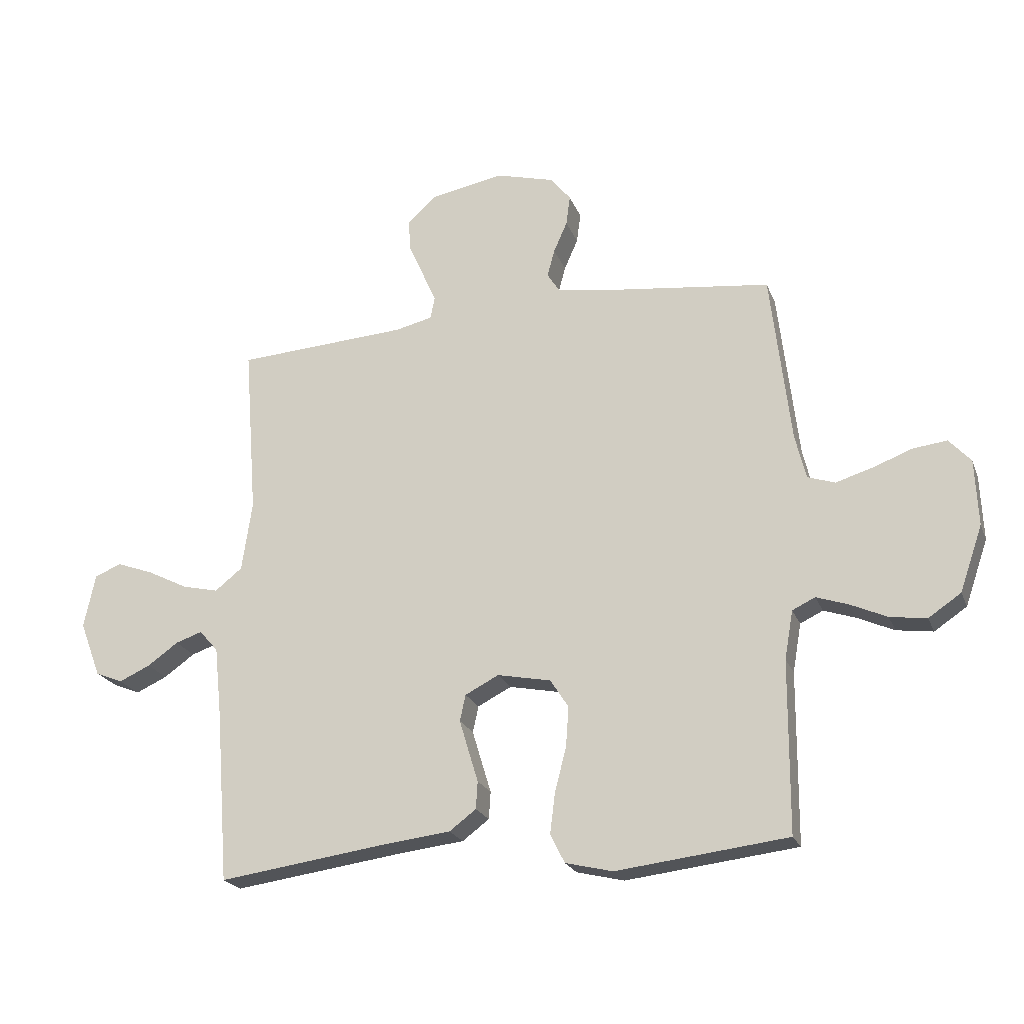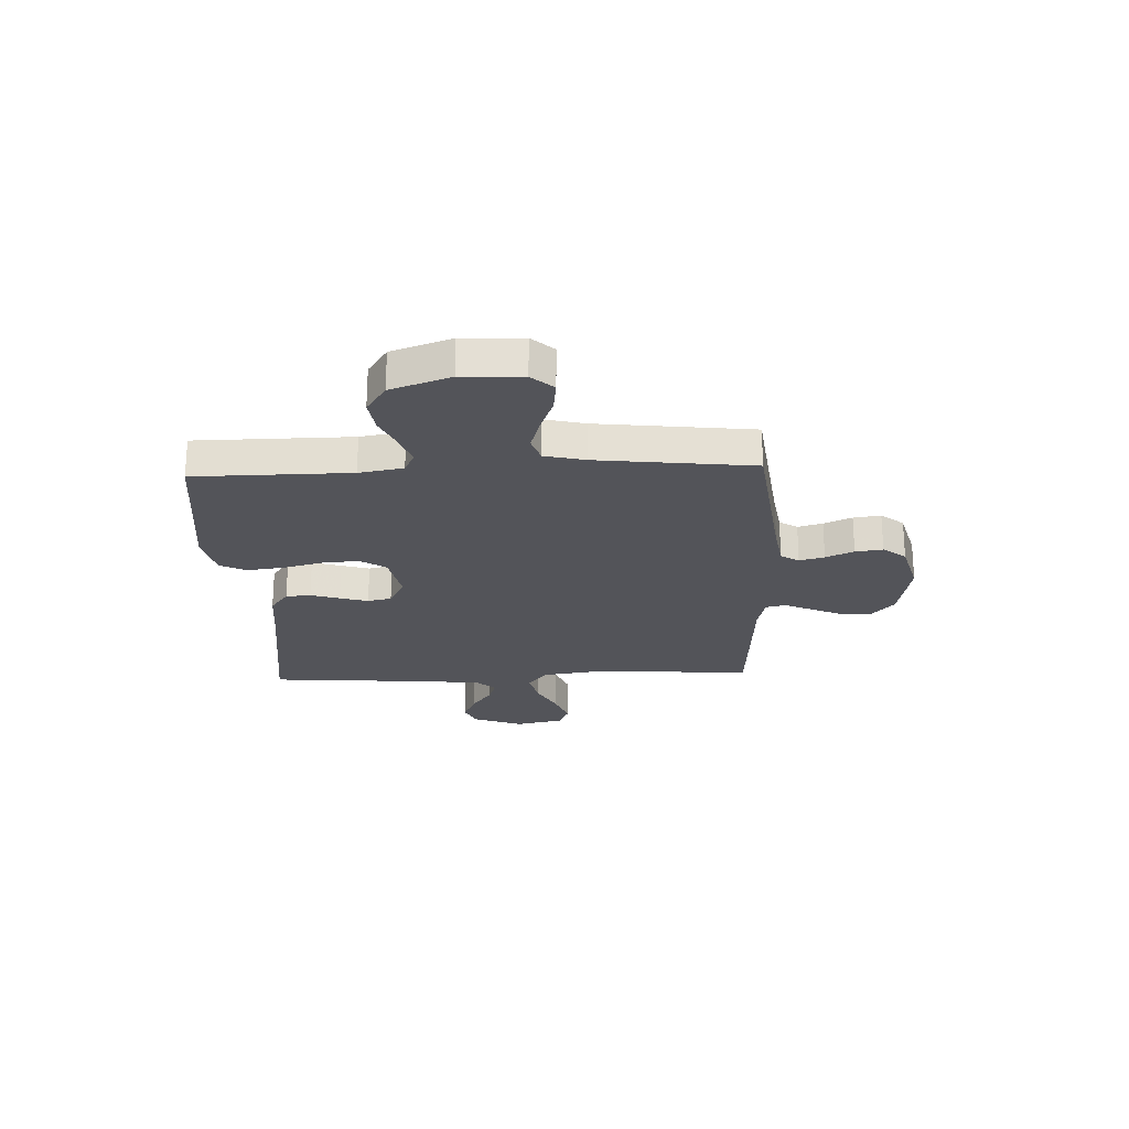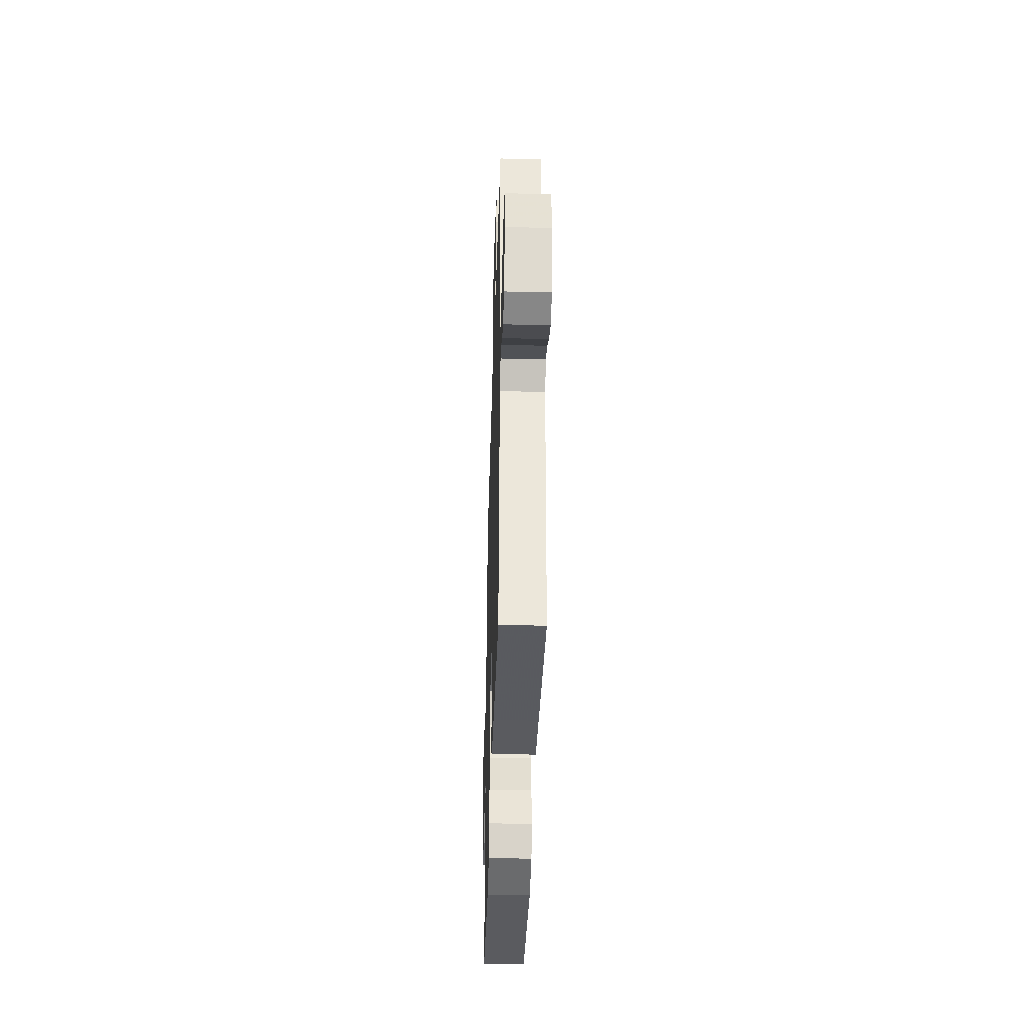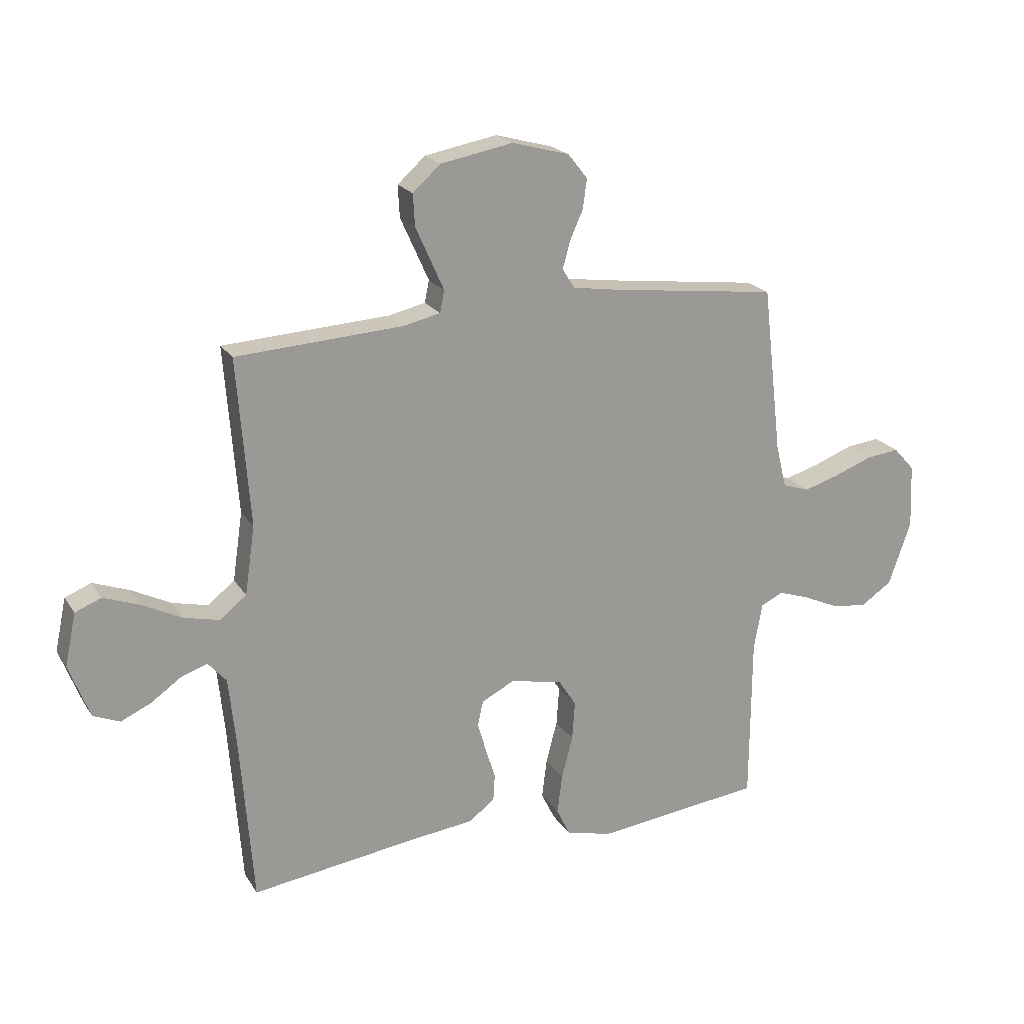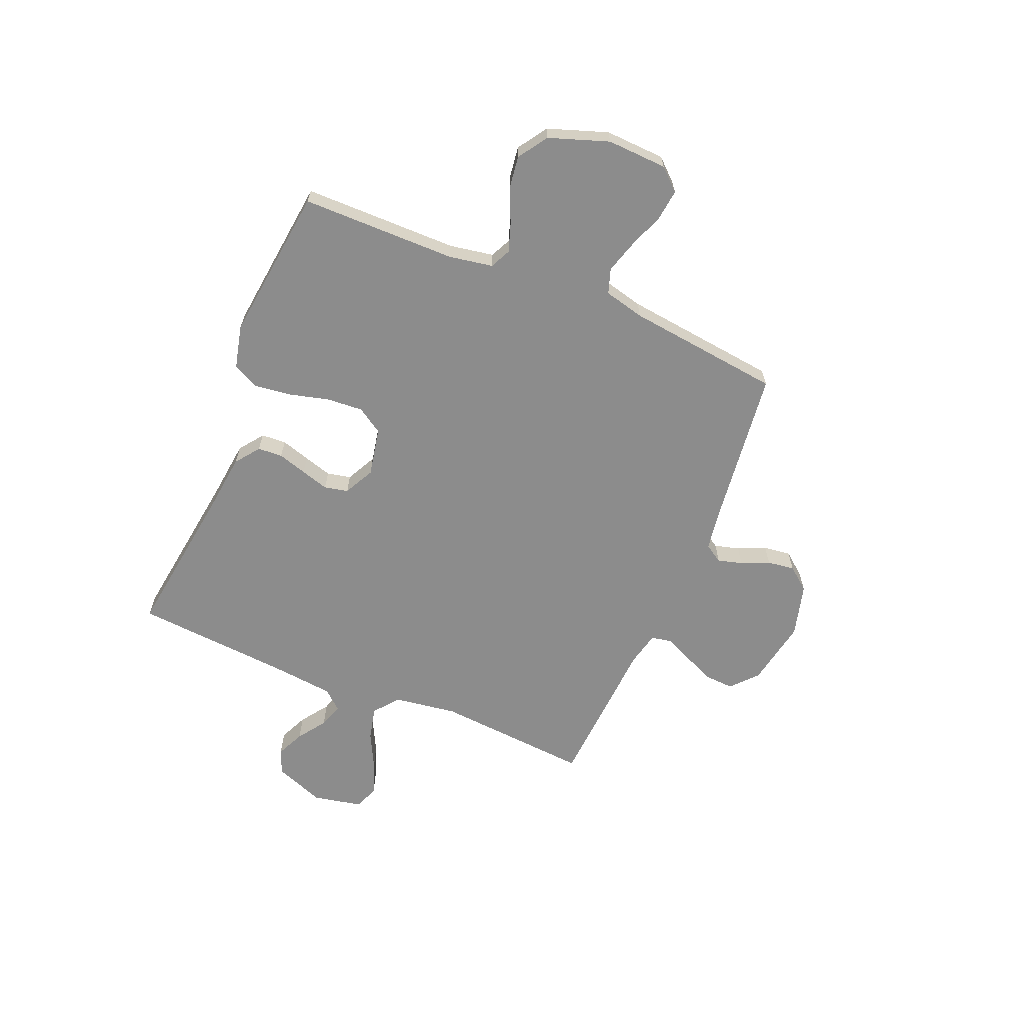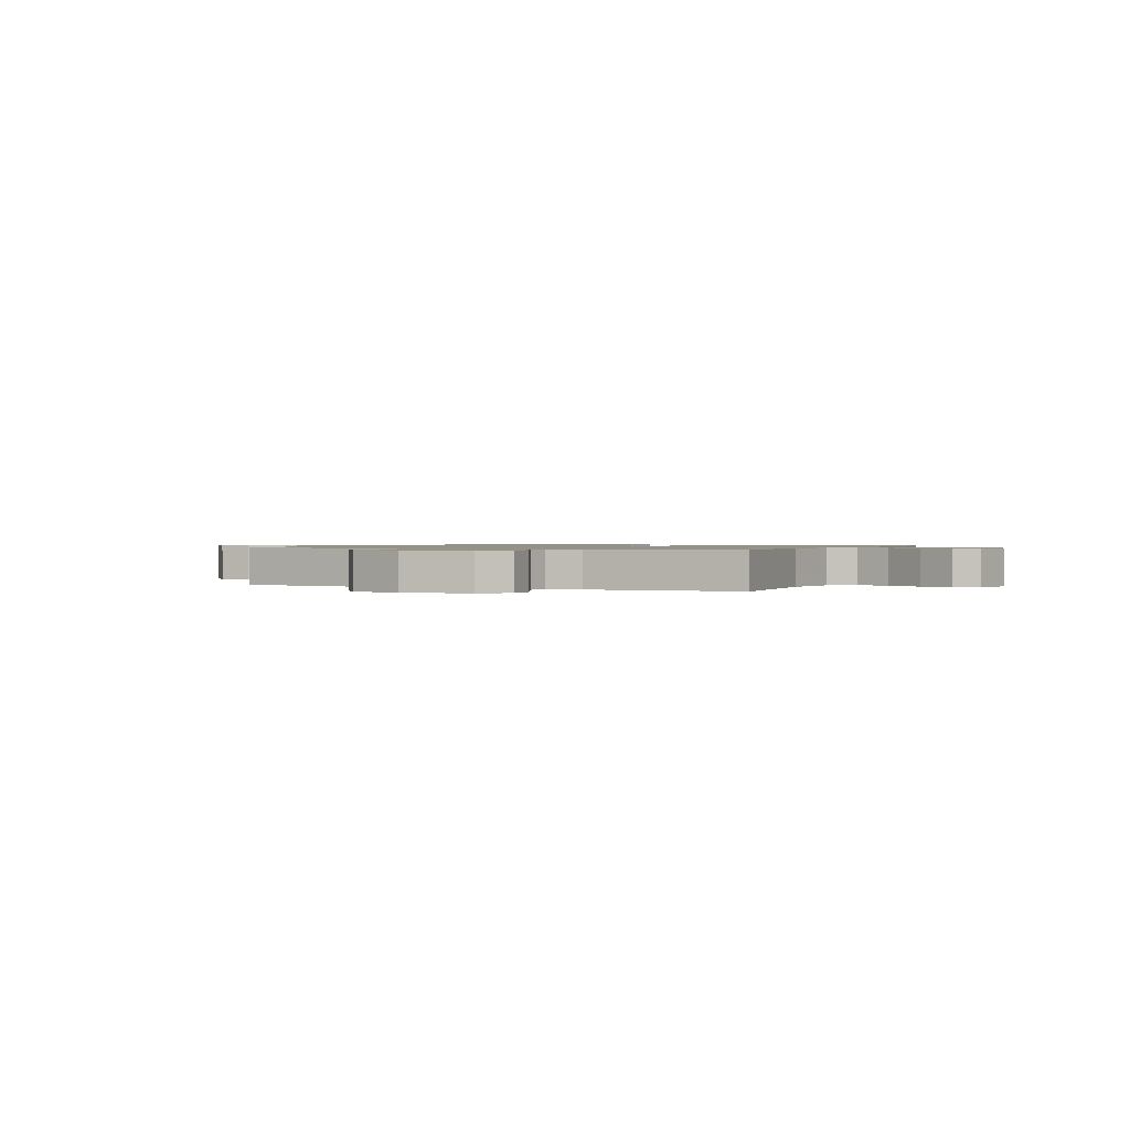
<metadata>
{"format":"obj","ext":"obj","renderer":"f3d","projection":"perspective","resolution":1024,"background":"white","views":[{"elev":-22.1,"azim":-162.2,"up":"+Z"},{"elev":-23.7,"azim":-87.6,"up":"+Y"},{"elev":-39.7,"azim":88.3,"up":"+Z"},{"elev":20.8,"azim":156.4,"up":"+Z"},{"elev":-64.2,"azim":-112.7,"up":"+Y"},{"elev":1.0,"azim":25.3,"up":"+Y"}]}
</metadata>
<code>
v -0.5 0.07 -0.5
v -0.502 0.07 -0.2
v -0.517 0.07 -0.115
v -0.557 0.07 -0.096
v -0.613 0.07 -0.115
v -0.677 0.07 -0.144
v -0.741 0.07 -0.153
v -0.798 0.07 -0.115
v -0.838 0.07 0
v -0.833 0.07 0.116
v -0.795 0.07 0.158
v -0.735 0.07 0.151
v -0.666 0.07 0.125
v -0.602 0.07 0.106
v -0.554 0.07 0.122
v -0.535 0.07 0.2
v -0.5 0.07 0.5
v -0.2 0.07 0.537
v -0.116 0.07 0.55
v -0.094 0.07 0.585
v -0.107 0.07 0.633
v -0.131 0.07 0.687
v -0.138 0.07 0.74
v -0.103 0.07 0.784
v 0 0.07 0.812
v 0.13 0.07 0.788
v 0.18 0.07 0.743
v 0.177 0.07 0.686
v 0.15 0.07 0.626
v 0.126 0.07 0.572
v 0.134 0.07 0.533
v 0.2 0.07 0.518
v 0.5 0.07 0.5
v 0.477 0.07 0.2
v 0.495 0.07 0.077
v 0.543 0.07 0.039
v 0.607 0.07 0.054
v 0.678 0.07 0.09
v 0.743 0.07 0.114
v 0.79 0.07 0.095
v 0.81 0.07 0
v 0.773 0.07 -0.097
v 0.725 0.07 -0.117
v 0.67 0.07 -0.092
v 0.616 0.07 -0.054
v 0.569 0.07 -0.038
v 0.536 0.07 -0.076
v 0.523 0.07 -0.2
v 0.5 0.07 -0.5
v 0.2 0.07 -0.459
v 0.086 0.07 -0.446
v 0.039 0.07 -0.411
v 0.036 0.07 -0.363
v 0.053 0.07 -0.307
v 0.069 0.07 -0.253
v 0.059 0.07 -0.207
v 0 0.07 -0.177
v -0.094 0.07 -0.196
v -0.126 0.07 -0.246
v -0.121 0.07 -0.316
v -0.101 0.07 -0.393
v -0.092 0.07 -0.464
v -0.117 0.07 -0.515
v -0.2 0.07 -0.535
v -0.5 0 -0.5
v -0.502 0 -0.2
v -0.517 0 -0.115
v -0.557 0 -0.096
v -0.613 0 -0.115
v -0.677 0 -0.144
v -0.741 0 -0.153
v -0.798 0 -0.115
v -0.838 0 0
v -0.833 0 0.116
v -0.795 0 0.158
v -0.735 0 0.151
v -0.666 0 0.125
v -0.602 0 0.106
v -0.554 0 0.122
v -0.535 0 0.2
v -0.5 0 0.5
v -0.2 0 0.537
v -0.116 0 0.55
v -0.094 0 0.585
v -0.107 0 0.633
v -0.131 0 0.687
v -0.138 0 0.74
v -0.103 0 0.784
v 0 0 0.812
v 0.13 0 0.788
v 0.18 0 0.743
v 0.177 0 0.686
v 0.15 0 0.626
v 0.126 0 0.572
v 0.134 0 0.533
v 0.2 0 0.518
v 0.5 0 0.5
v 0.477 0 0.2
v 0.495 0 0.077
v 0.543 0 0.039
v 0.607 0 0.054
v 0.678 0 0.09
v 0.743 0 0.114
v 0.79 0 0.095
v 0.81 0 0
v 0.773 0 -0.097
v 0.725 0 -0.117
v 0.67 0 -0.092
v 0.616 0 -0.054
v 0.569 0 -0.038
v 0.536 0 -0.076
v 0.523 0 -0.2
v 0.5 0 -0.5
v 0.2 0 -0.459
v 0.086 0 -0.446
v 0.039 0 -0.411
v 0.036 0 -0.363
v 0.053 0 -0.307
v 0.069 0 -0.253
v 0.059 0 -0.207
v 0 0 -0.177
v -0.094 0 -0.196
v -0.126 0 -0.246
v -0.121 0 -0.316
v -0.101 0 -0.393
v -0.092 0 -0.464
v -0.117 0 -0.515
v -0.2 0 -0.535
f 64 1 2
f 63 64 2
f 62 63 2
f 61 62 2
f 60 61 2
f 59 60 2 3
f 58 59 3 4
f 57 58 4
f 52 53 54
f 51 52 54
f 50 51 54
f 50 54 55
f 49 50 55
f 48 49 55
f 47 48 55 56
f 43 44 45
f 42 43 45
f 41 42 45
f 40 41 45
f 39 40 45
f 38 39 45
f 37 38 45
f 36 37 45 46
f 47 56 57
f 46 47 57
f 36 46 57
f 35 36 57
f 27 28 29
f 26 27 29
f 25 26 29
f 24 25 29
f 23 24 29
f 22 23 29
f 21 22 29
f 20 21 29 30
f 19 20 30 31
f 16 17 18
f 19 31 32
f 18 19 32
f 16 18 32
f 15 16 32
f 11 12 13
f 10 11 13
f 9 10 13
f 8 9 13
f 7 8 13
f 6 7 13
f 5 6 13
f 4 5 13 14
f 4 14 15
f 57 4 15
f 35 57 15
f 34 35 15
f 15 32 33 34
f 66 65 128
f 66 128 127
f 66 127 126
f 66 126 125
f 66 125 124
f 67 66 124 123
f 68 67 123 122
f 68 122 121
f 118 117 116
f 118 116 115
f 118 115 114
f 119 118 114
f 119 114 113
f 119 113 112
f 120 119 112 111
f 109 108 107
f 109 107 106
f 109 106 105
f 109 105 104
f 109 104 103
f 109 103 102
f 109 102 101
f 110 109 101 100
f 121 120 111
f 121 111 110
f 121 110 100
f 121 100 99
f 93 92 91
f 93 91 90
f 93 90 89
f 93 89 88
f 93 88 87
f 93 87 86
f 93 86 85
f 94 93 85 84
f 95 94 84 83
f 82 81 80
f 96 95 83
f 96 83 82
f 96 82 80
f 96 80 79
f 77 76 75
f 77 75 74
f 77 74 73
f 77 73 72
f 77 72 71
f 77 71 70
f 77 70 69
f 78 77 69 68
f 79 78 68
f 79 68 121
f 79 121 99
f 79 99 98
f 98 97 96 79
f 1 65 66 2
f 2 66 67 3
f 3 67 68 4
f 4 68 69 5
f 5 69 70 6
f 6 70 71 7
f 7 71 72 8
f 8 72 73 9
f 9 73 74 10
f 10 74 75 11
f 11 75 76 12
f 12 76 77 13
f 13 77 78 14
f 14 78 79 15
f 15 79 80 16
f 16 80 81 17
f 17 81 82 18
f 18 82 83 19
f 19 83 84 20
f 20 84 85 21
f 21 85 86 22
f 22 86 87 23
f 23 87 88 24
f 24 88 89 25
f 25 89 90 26
f 26 90 91 27
f 27 91 92 28
f 28 92 93 29
f 29 93 94 30
f 30 94 95 31
f 31 95 96 32
f 32 96 97 33
f 33 97 98 34
f 34 98 99 35
f 35 99 100 36
f 36 100 101 37
f 37 101 102 38
f 38 102 103 39
f 39 103 104 40
f 40 104 105 41
f 41 105 106 42
f 42 106 107 43
f 43 107 108 44
f 44 108 109 45
f 45 109 110 46
f 46 110 111 47
f 47 111 112 48
f 48 112 113 49
f 49 113 114 50
f 50 114 115 51
f 51 115 116 52
f 52 116 117 53
f 53 117 118 54
f 54 118 119 55
f 55 119 120 56
f 56 120 121 57
f 57 121 122 58
f 58 122 123 59
f 59 123 124 60
f 60 124 125 61
f 61 125 126 62
f 62 126 127 63
f 63 127 128 64
f 64 128 65 1

</code>
